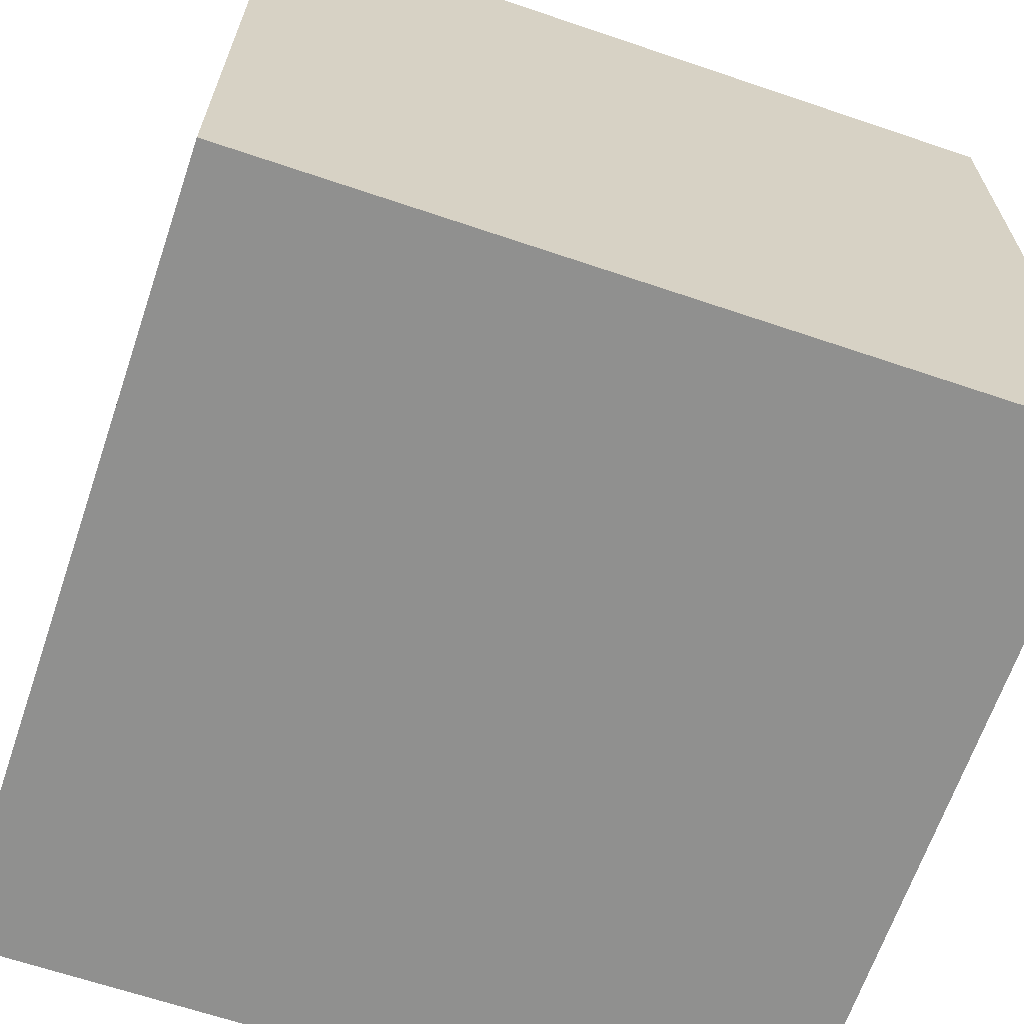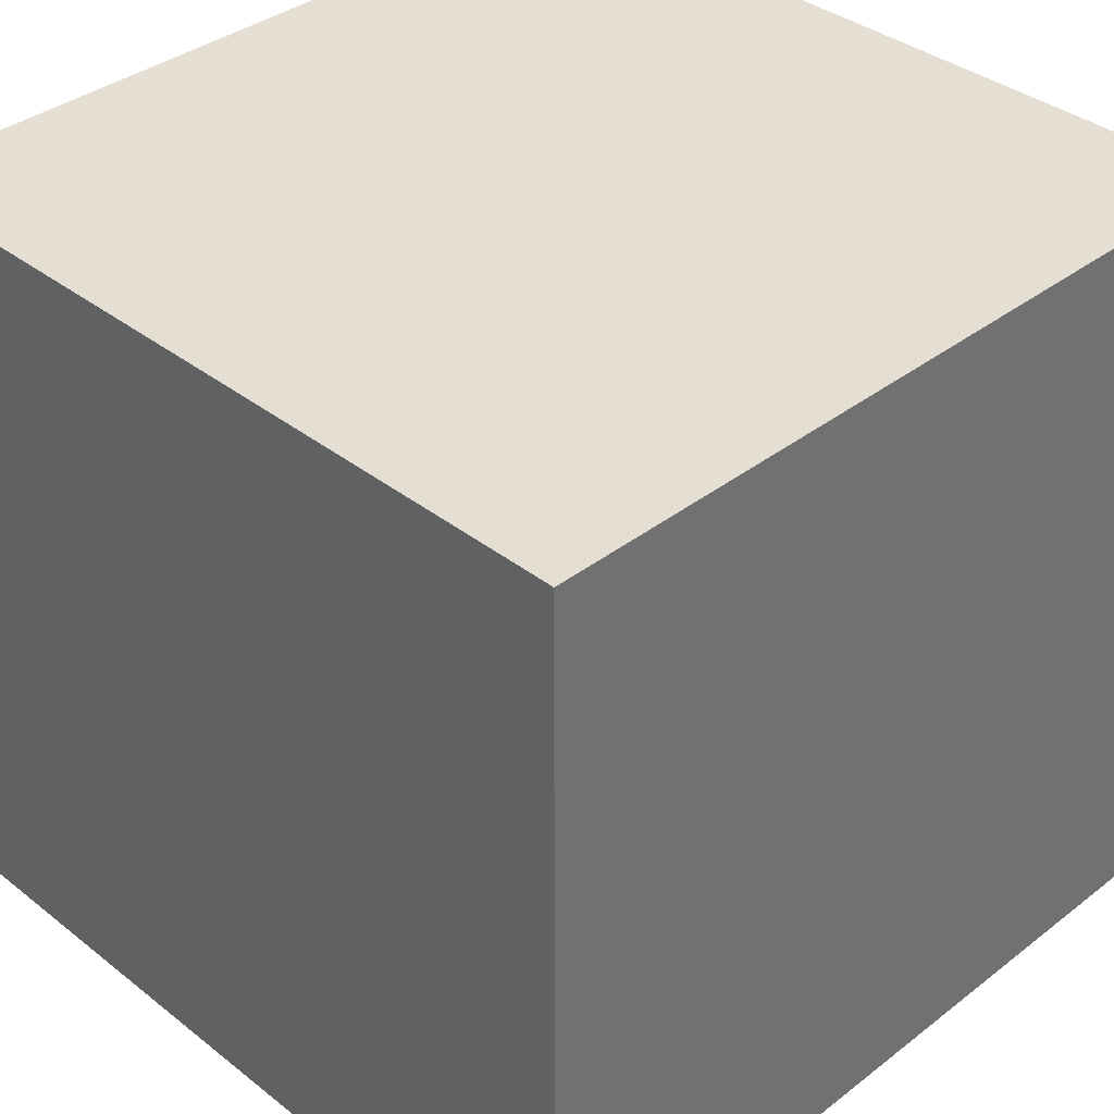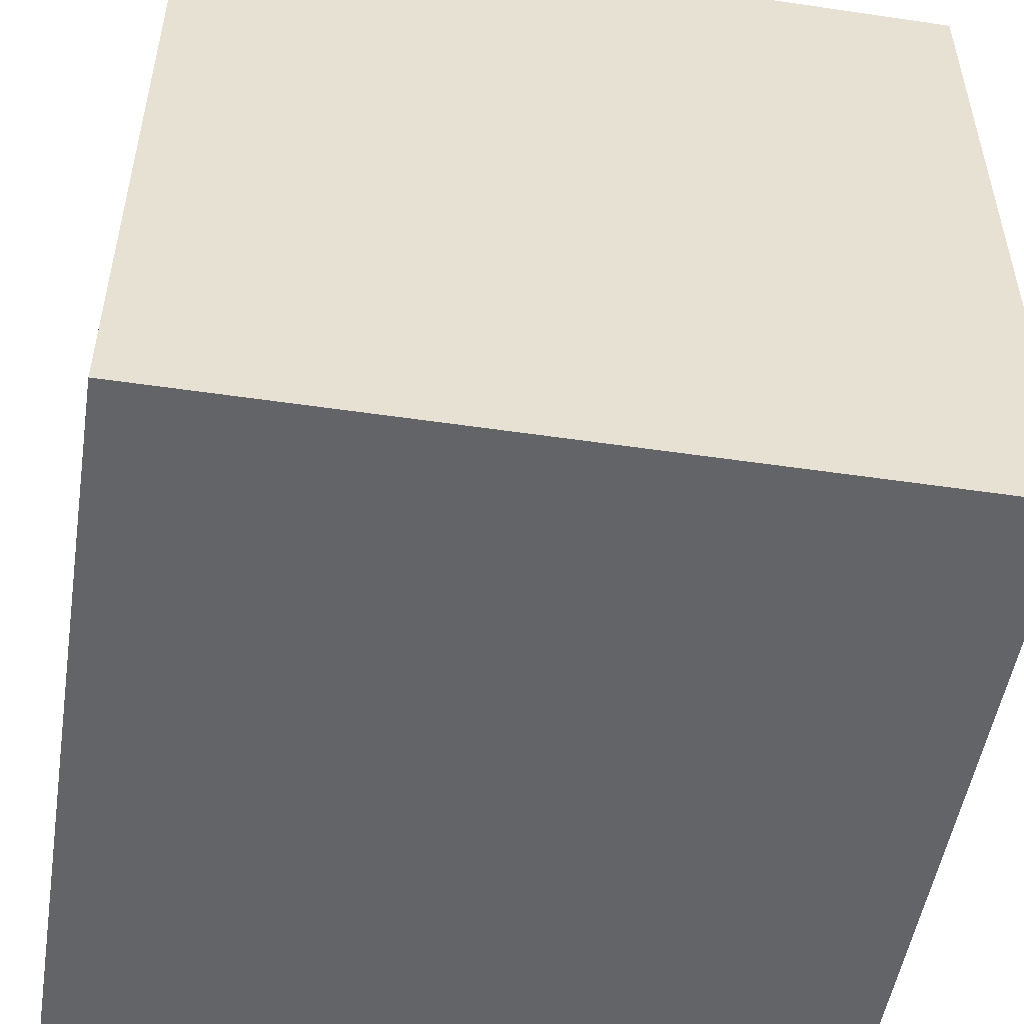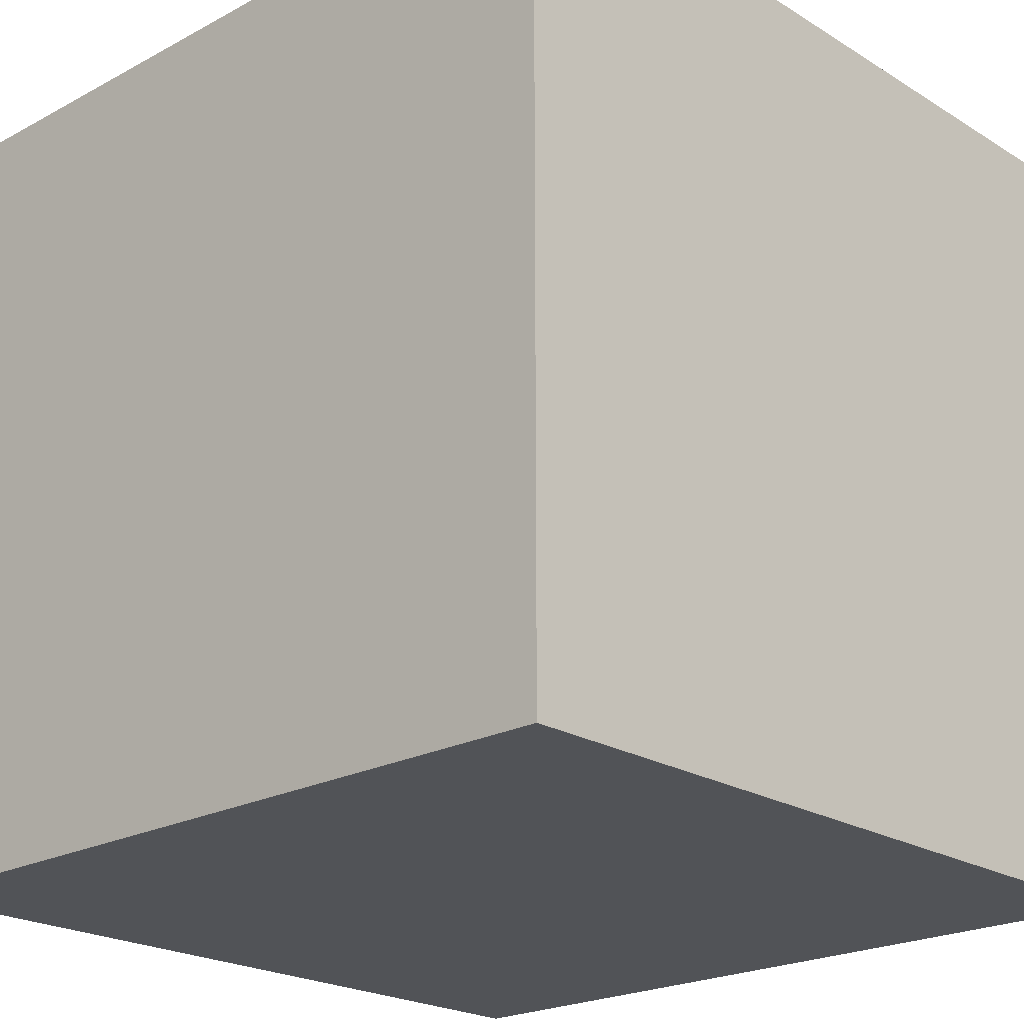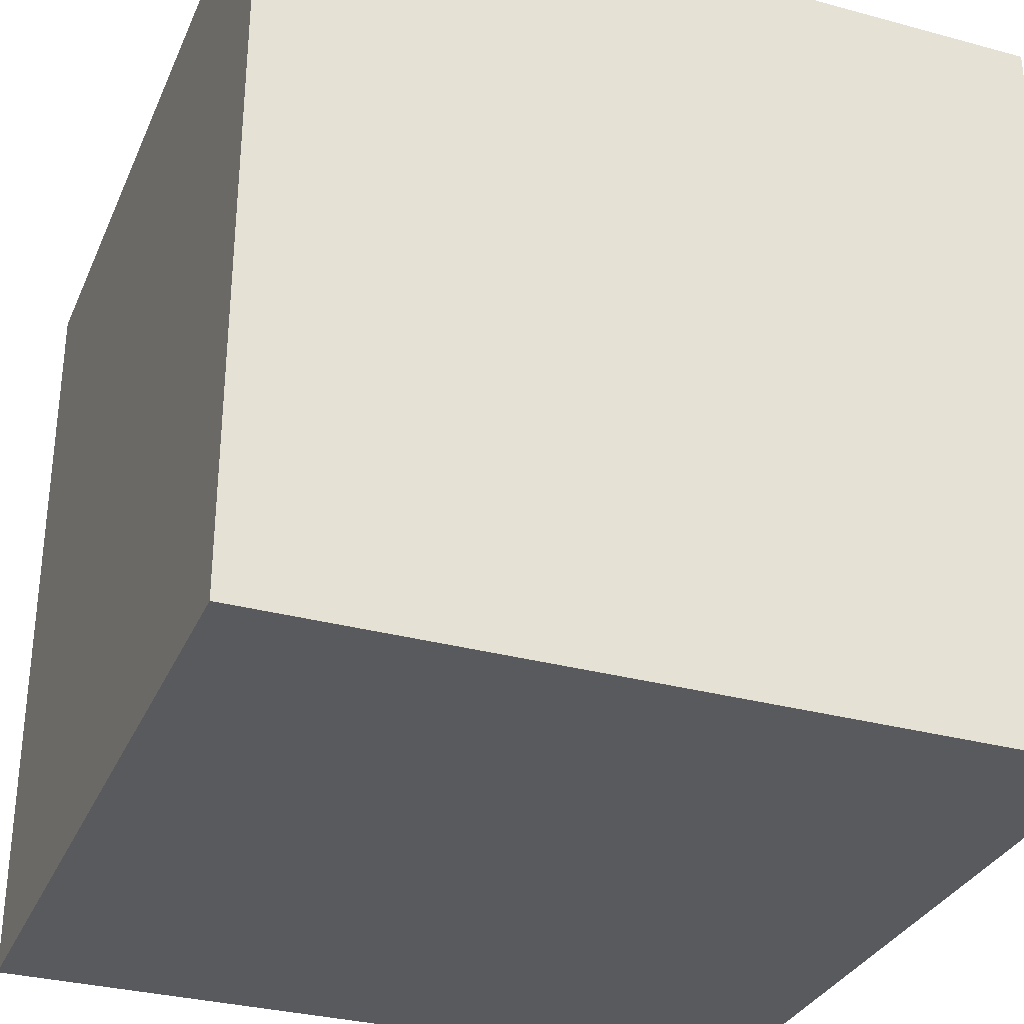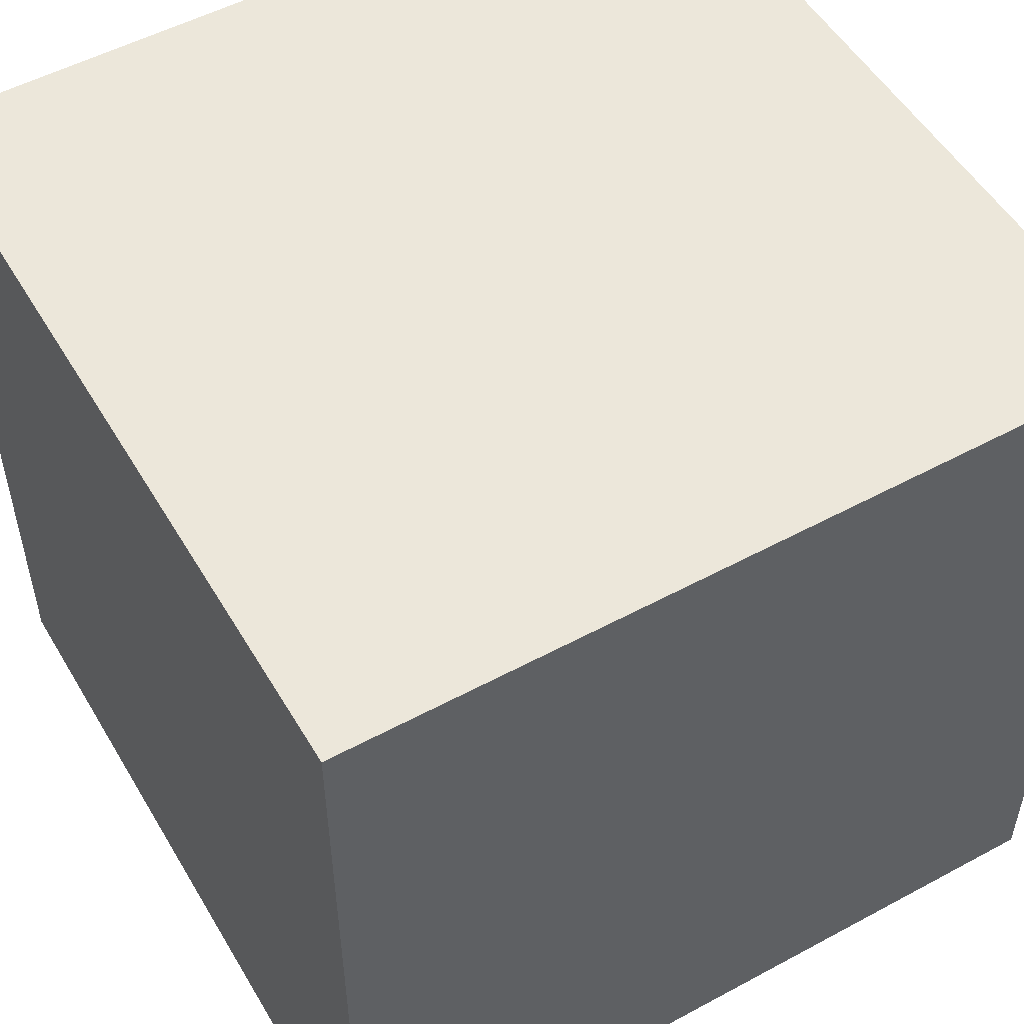
<metadata>
{"format":"obj","ext":"obj","renderer":"f3d","projection":"perspective","resolution":1024,"background":"white","views":[{"elev":-65.6,"azim":-108.8,"up":"+Z"},{"elev":37.0,"azim":45.2,"up":"+Z"},{"elev":-51.1,"azim":-99.1,"up":"+Z"},{"elev":-22.0,"azim":-136.9,"up":"+Z"},{"elev":-31.8,"azim":-20.9,"up":"+Y"},{"elev":52.6,"azim":-30.1,"up":"+Z"}]}
</metadata>
<code>
g Cube_Mesh
v 1 1 1
v 1 -1 1
v -1 1 1
v -1 -1 1
v 1 1 -1
v 1 -1 -1
v -1 1 -1
v -1 -1 -1
g off
g Cube_Material
f 5 3 1
f 4 7 8
f 7 6 8
f 2 8 6
f 1 4 2
f 5 2 6
f 5 7 3
f 4 3 7
f 7 5 6
f 2 4 8
f 1 3 4
f 5 1 2

</code>
